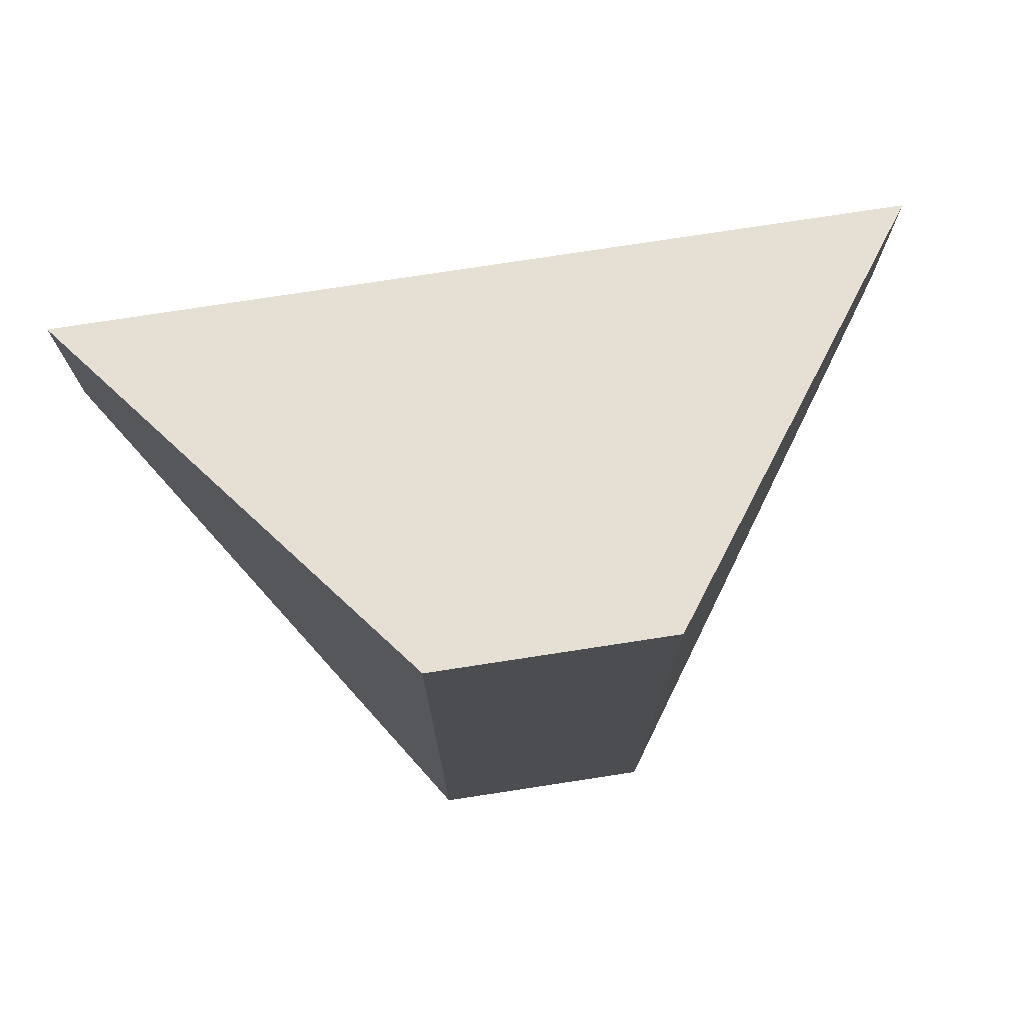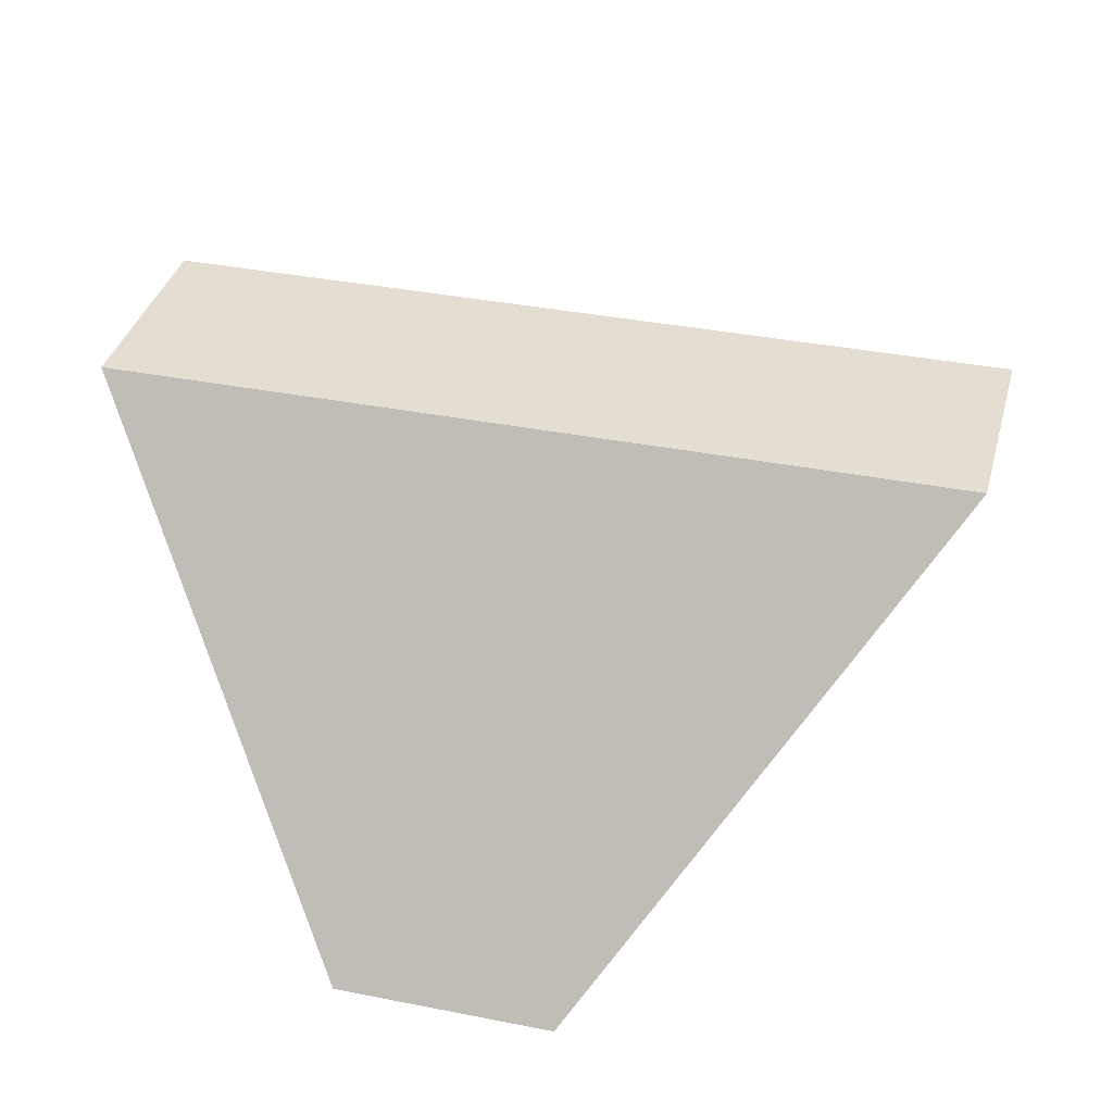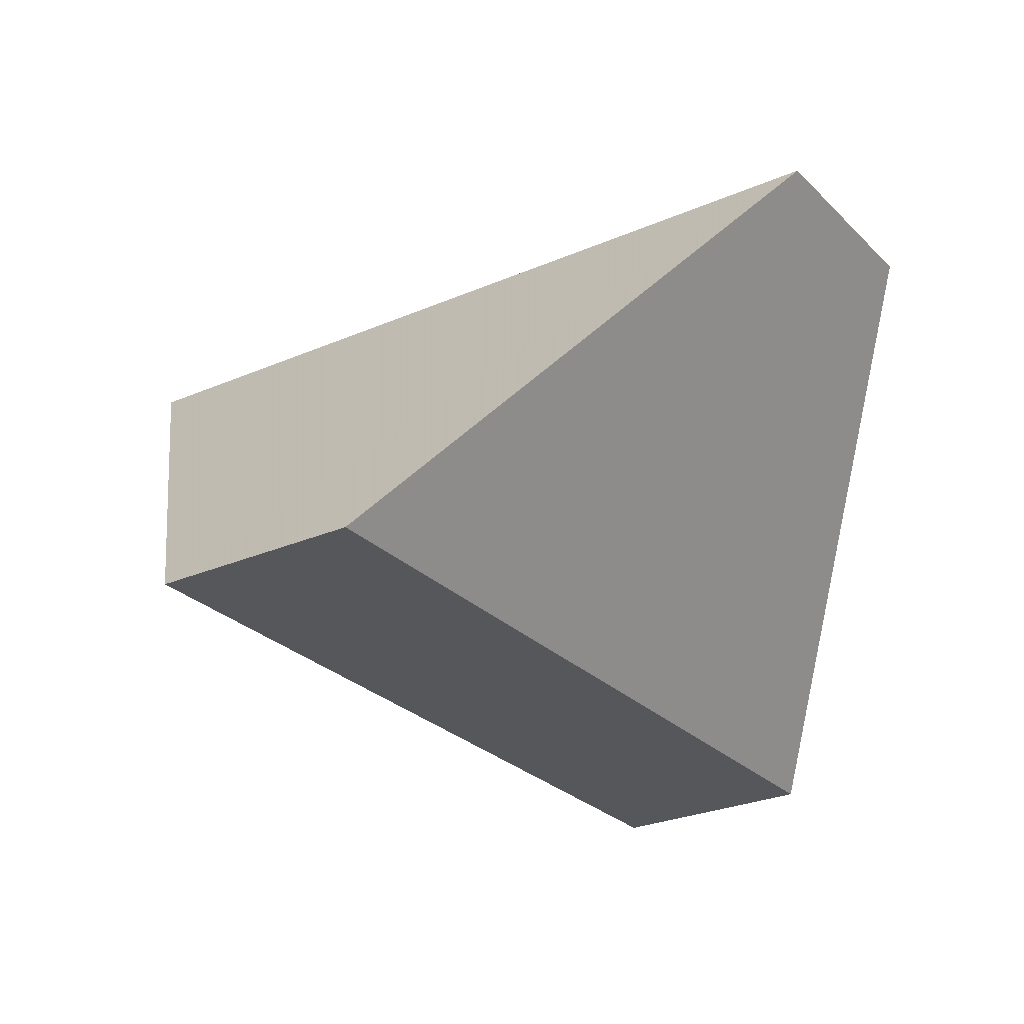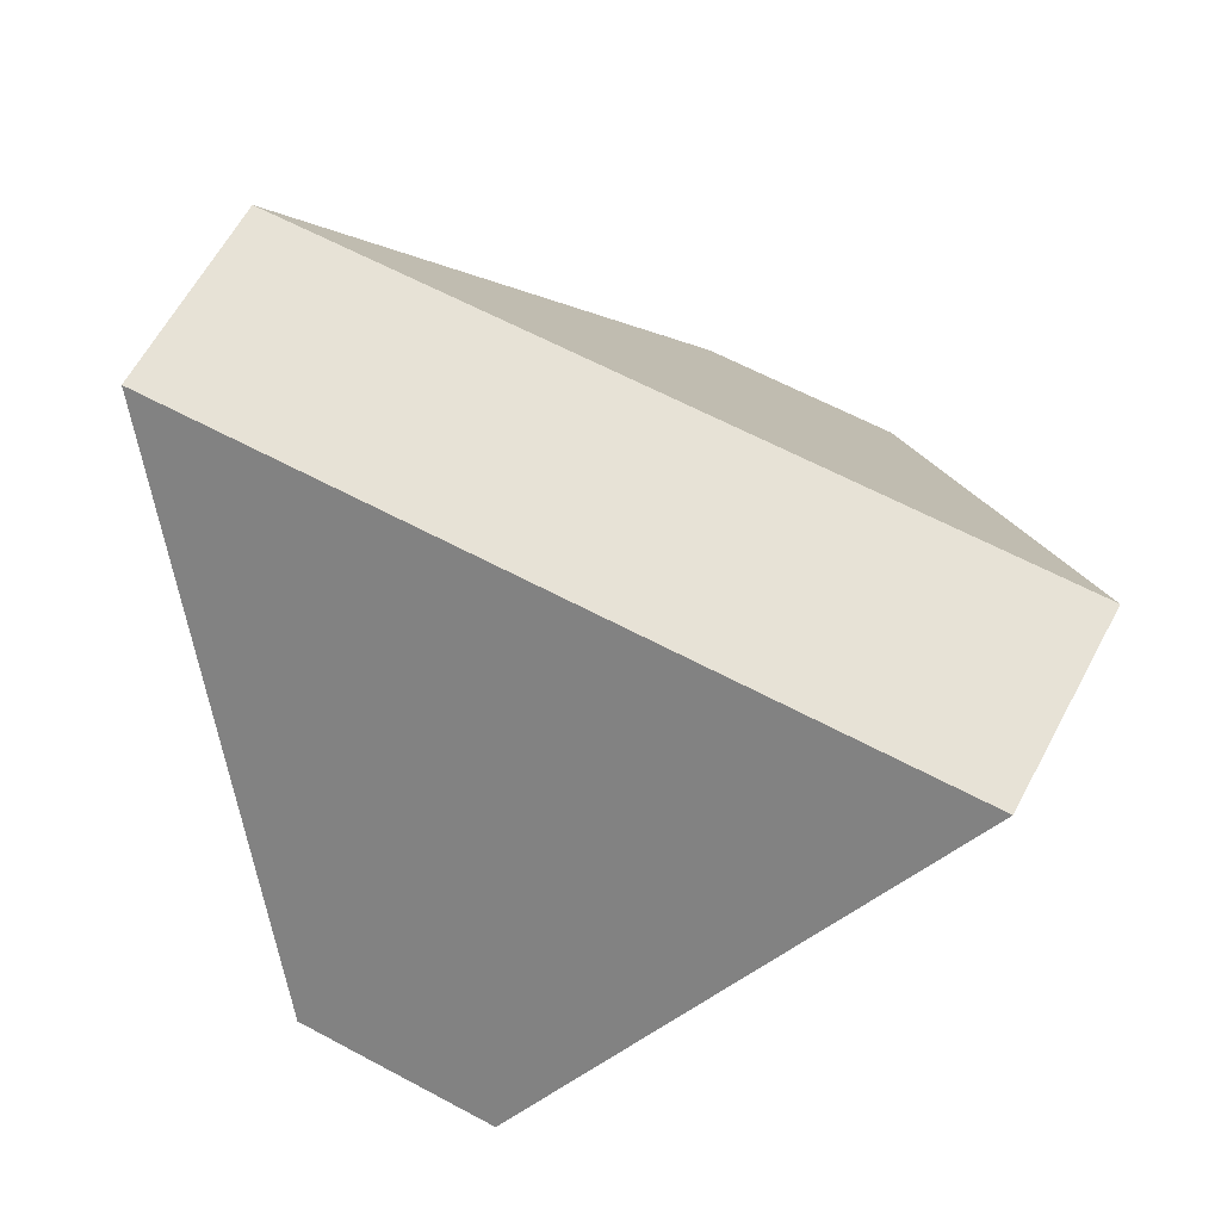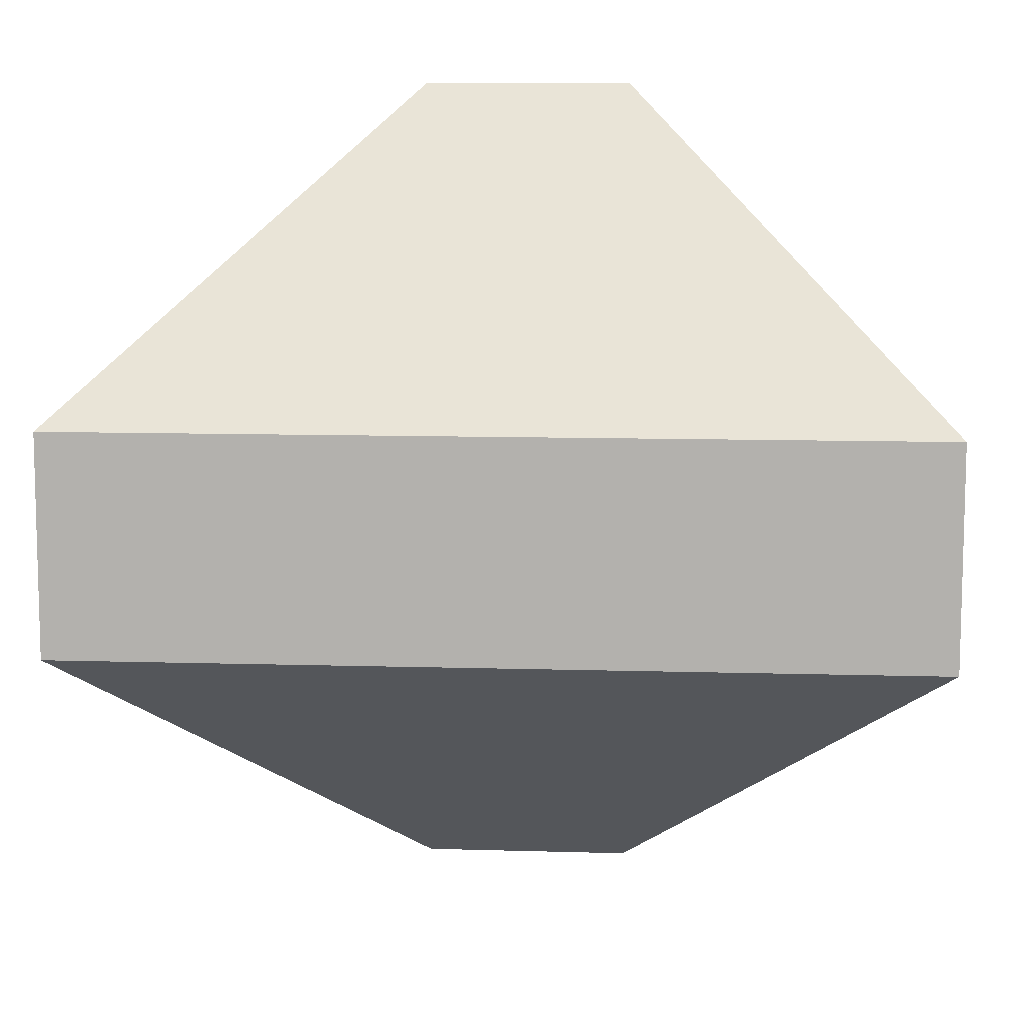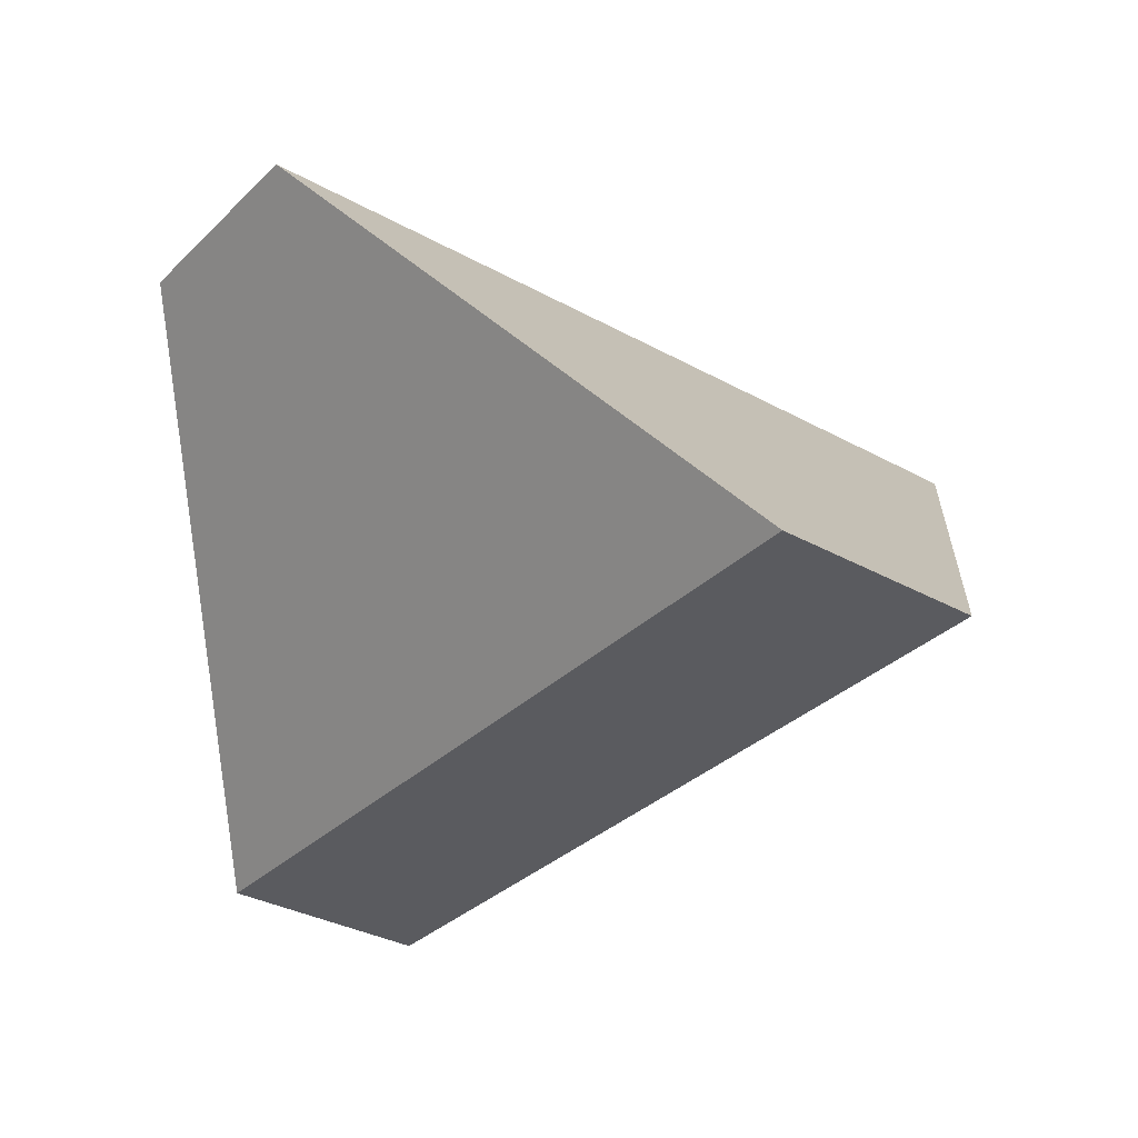
<metadata>
{"format":"obj","ext":"obj","renderer":"f3d","projection":"perspective","resolution":1024,"background":"white","views":[{"elev":76.4,"azim":-8.7,"up":"+Z"},{"elev":36.2,"azim":14.5,"up":"+Y"},{"elev":-26.9,"azim":-145.9,"up":"+Y"},{"elev":63.3,"azim":28.3,"up":"+Y"},{"elev":9.8,"azim":-175.7,"up":"+Z"},{"elev":-33.0,"azim":142.5,"up":"+Y"}]}
</metadata>
<code>
v -0.8459 -0.04577 -0.5297
v -0.7328 0.1142 -0.4165
v -0.7328 0.1142 -0.3396
v -0.846 -0.04577 -0.2265
v -0.9228 -0.04577 -0.5297
v -1.036 0.1142 -0.4167
v -0.9229 -0.04577 -0.2266
v -1.036 0.1142 -0.3398
f 1 2 3
f 1 3 4
f 1 5 6
f 1 6 2
f 7 8 6
f 7 6 5
f 7 4 3
f 7 3 8
f 3 2 6
f 3 6 8
f 7 5 1
f 7 1 4

</code>
